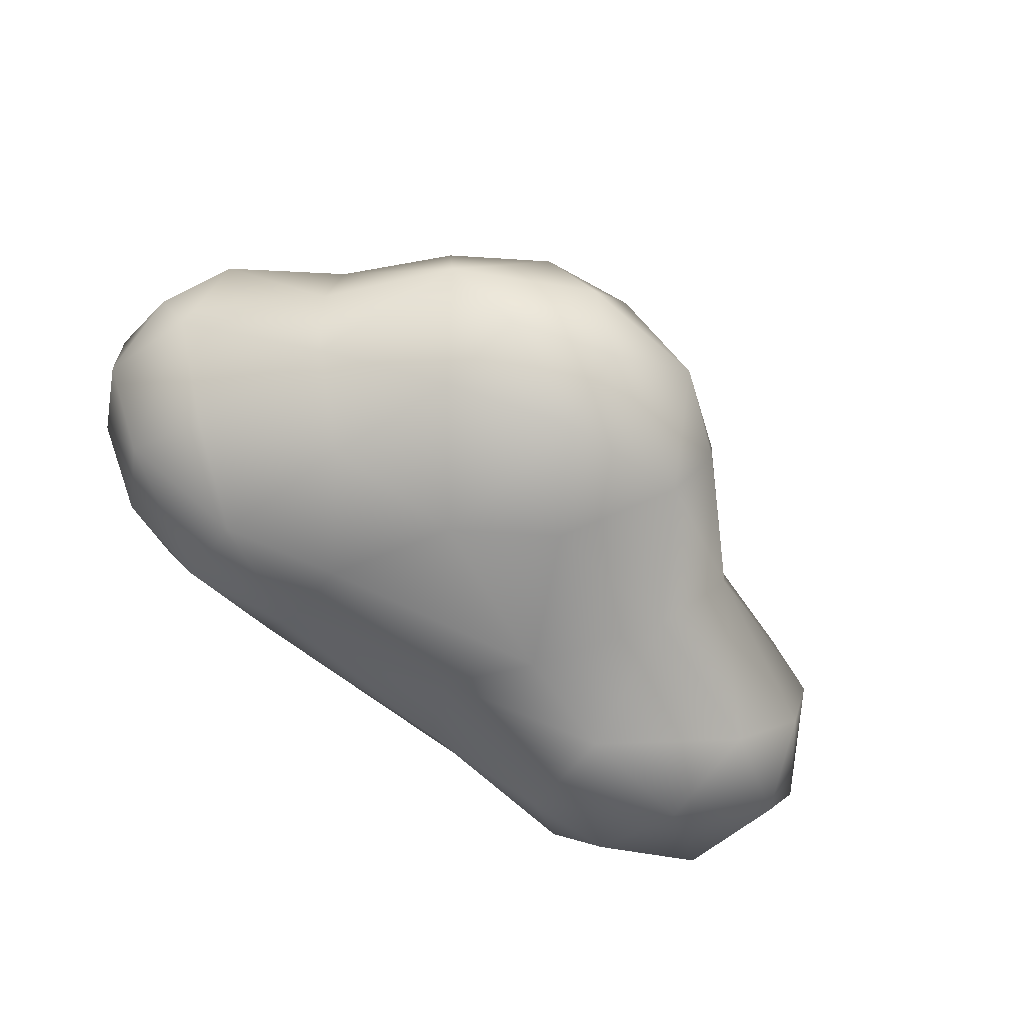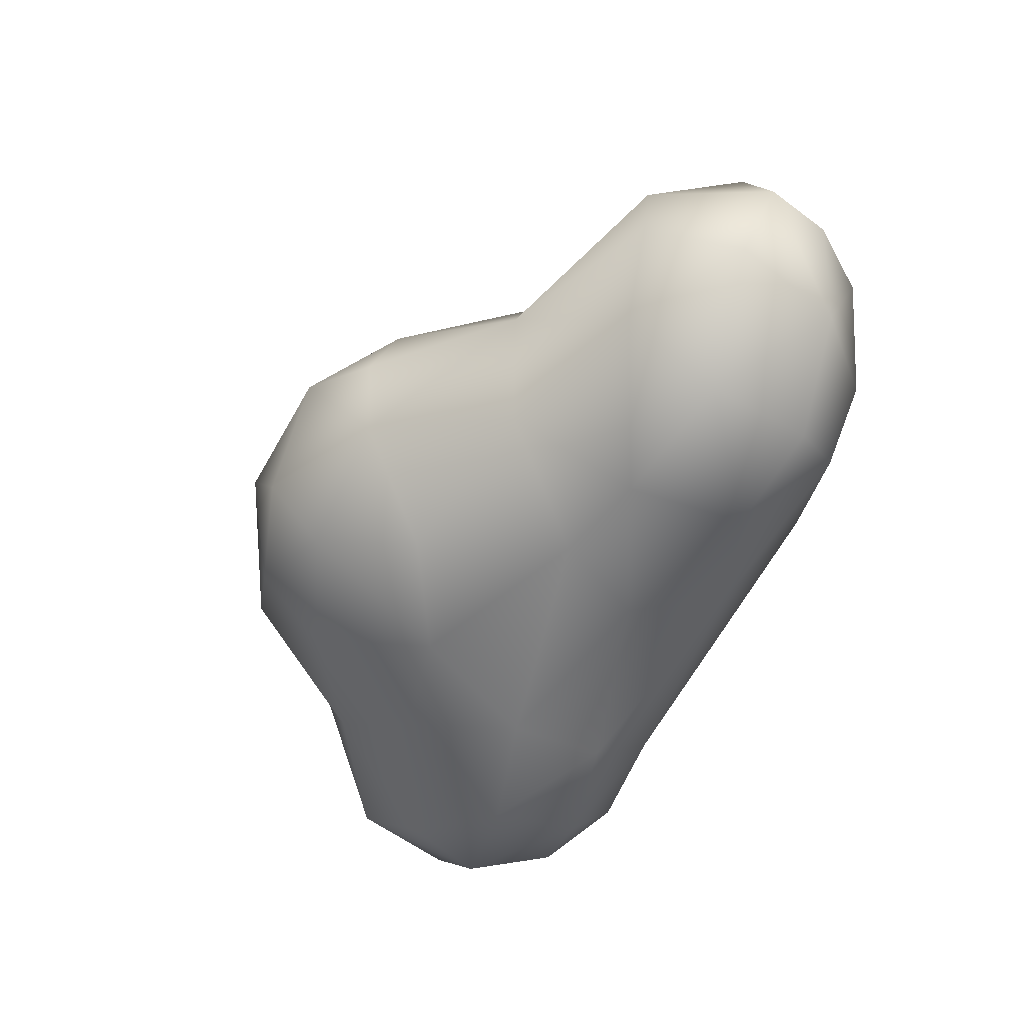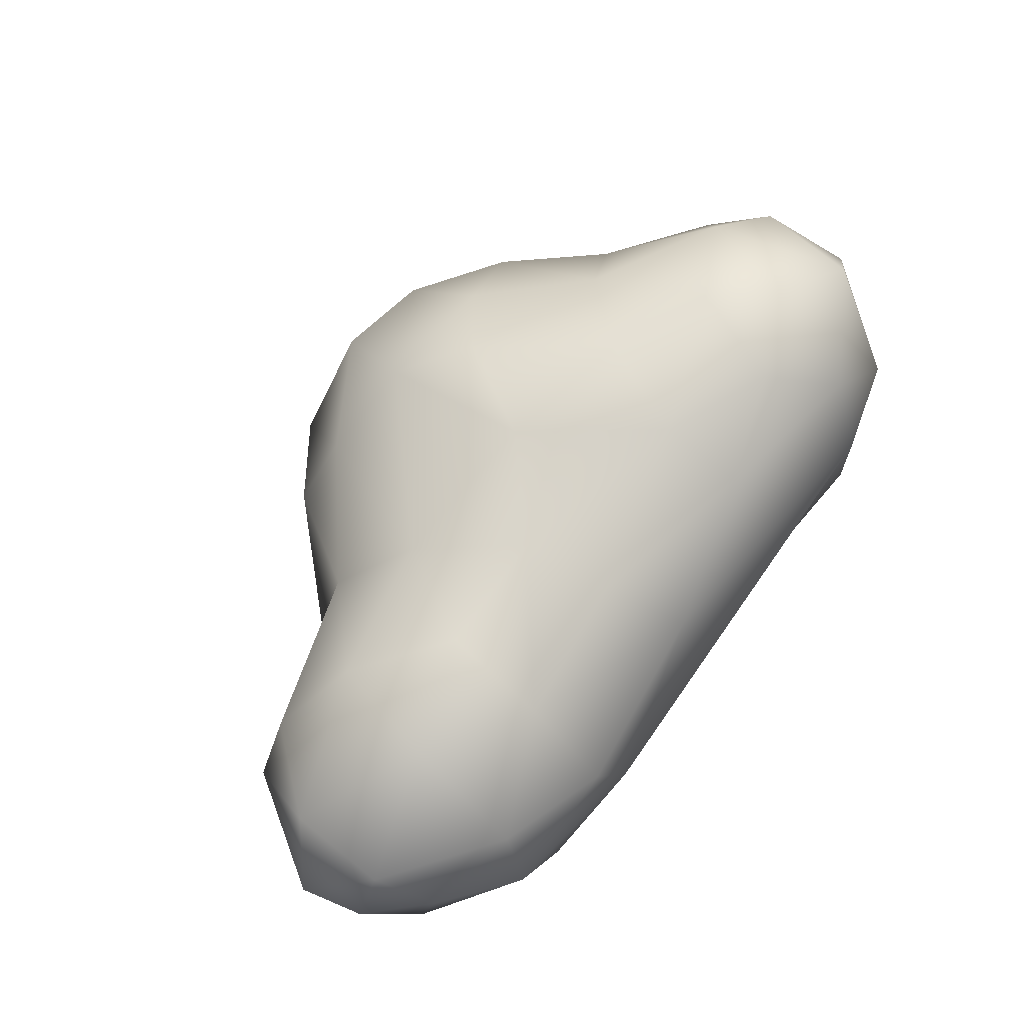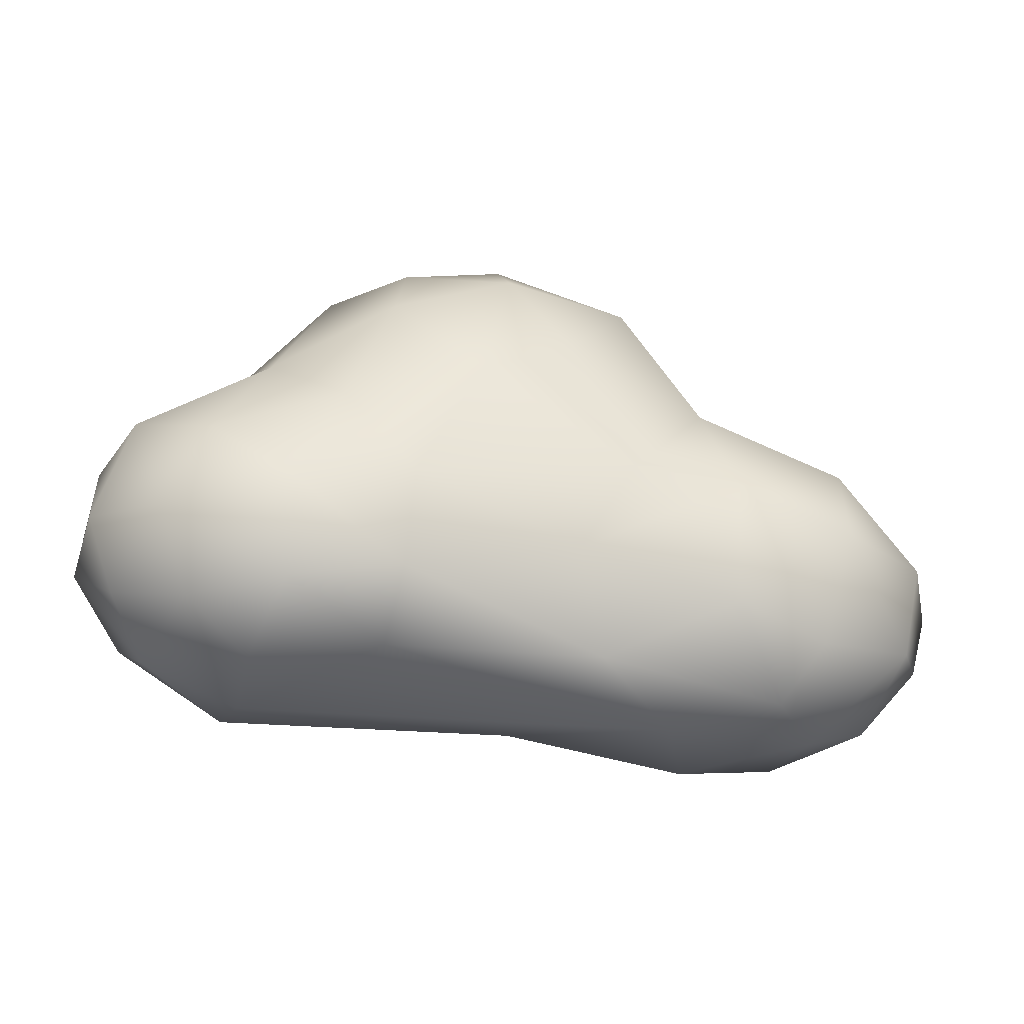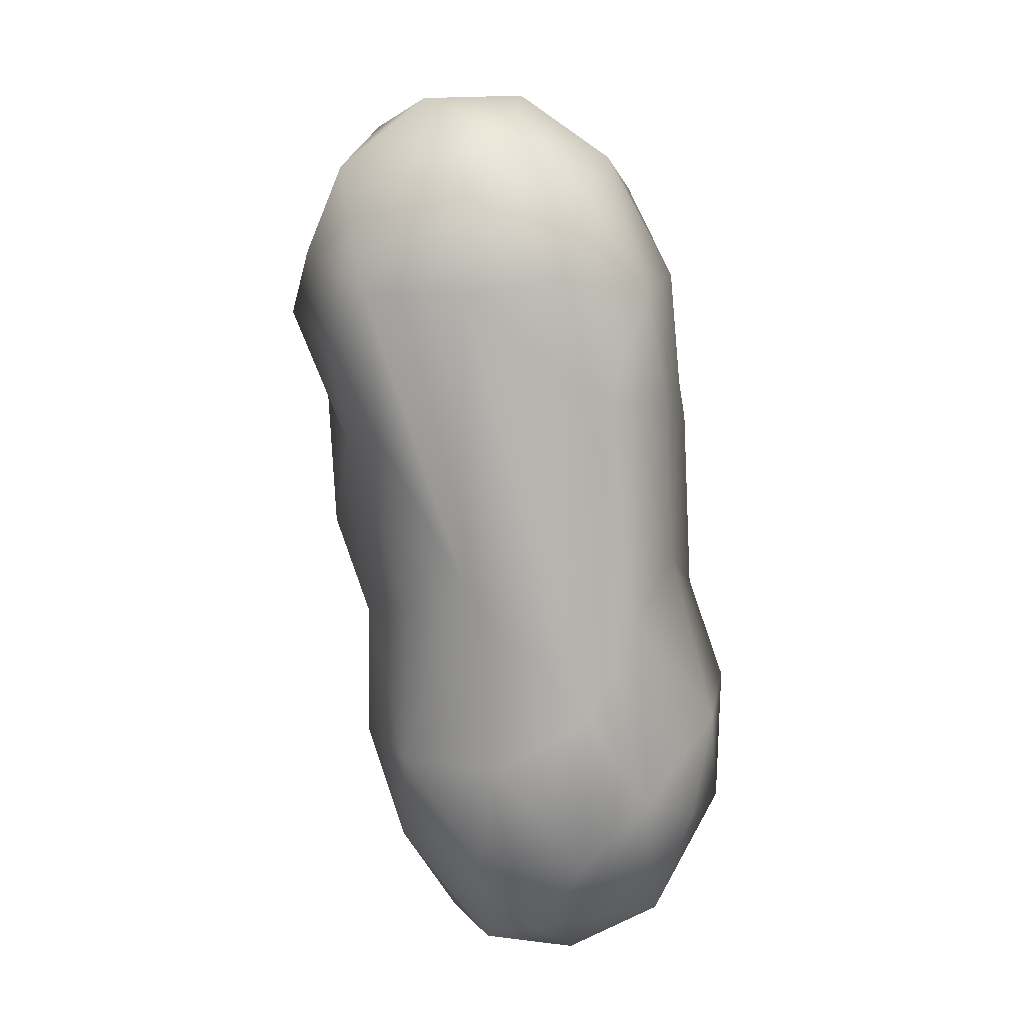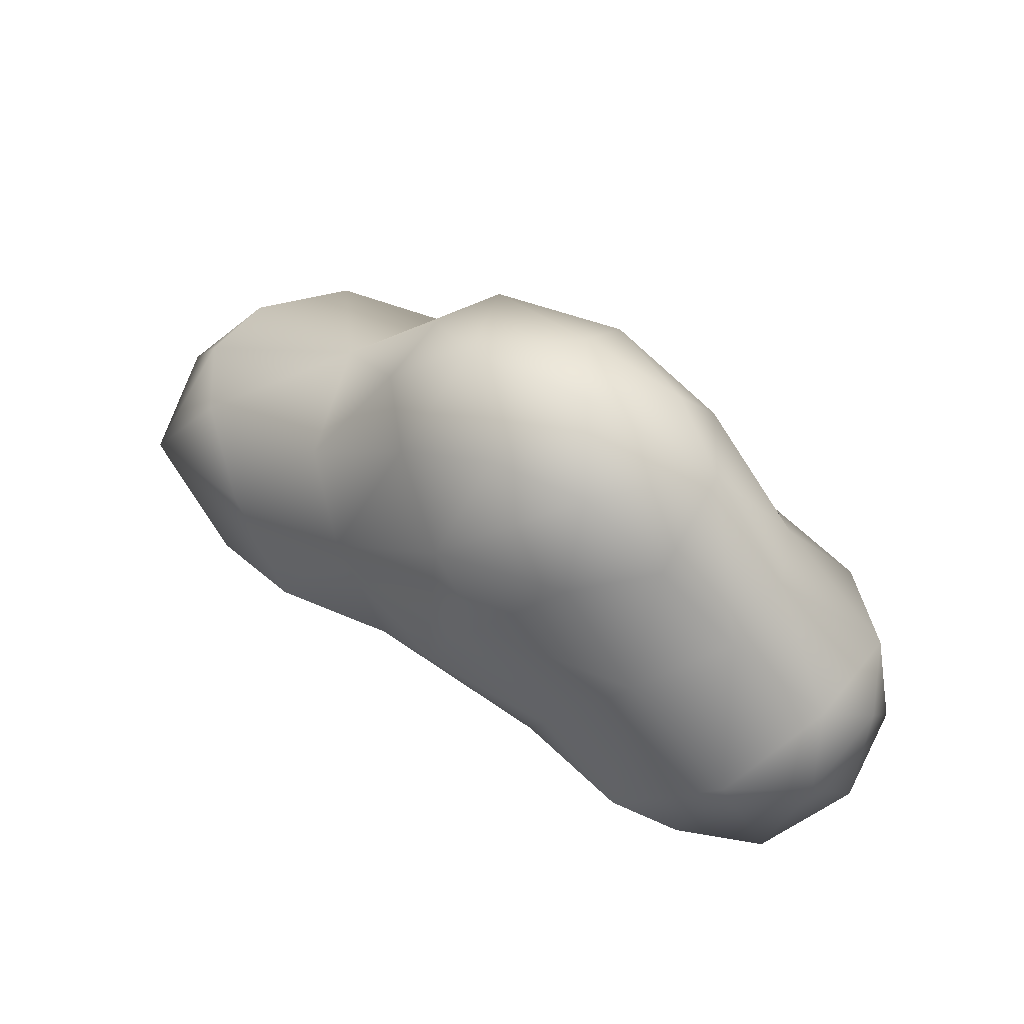
<metadata>
{"format":"obj","ext":"obj","renderer":"f3d","projection":"perspective","resolution":1024,"background":"white","views":[{"elev":-56.6,"azim":146.0,"up":"+Z"},{"elev":-69.6,"azim":-113.2,"up":"+Z"},{"elev":57.5,"azim":-50.3,"up":"+Z"},{"elev":-30.6,"azim":157.1,"up":"+Y"},{"elev":-75.5,"azim":86.2,"up":"+Y"},{"elev":59.8,"azim":23.2,"up":"+Y"}]}
</metadata>
<code>
g SmallCloud3
v -4.93 5.852 16.9
v -5.673 5.815 16.6
v -5.339 5.912 16.84
v -4.908 5.782 16.65
v -6 5.744 16.25
v -6.15 5.737 16.49
v -6.203 5.918 16.73
v -5.803 5.995 16.76
v -5.88 6.21 16.86
v -6.218 6.175 16.85
v -6.052 6.476 16.78
v -6.424 6.386 16.72
v -5.679 6.42 16.98
v -5.683 6.856 16.88
v -5.878 6.927 16.67
v -5.592 7.121 16.71
v -5.77 7.155 16.44
v -5.333 7.106 16.72
v -6.193 6.638 16.61
v -5.991 6.972 16.49
v -6.22 6.706 16.3
v -6.592 6.498 16.52
v -6.676 6.51 16.33
v -6.777 6.246 16.57
v -6.833 6.223 16.22
v -6.754 6.01 16.47
v -6.488 6.076 16.73
v -6.455 5.803 16.51
v -5.421 7.195 16.49
v -5.506 7.148 16.28
v -5.829 6.973 16.12
v -5.933 7.026 16.31
v -5.056 7.036 16.48
v -5.227 7.07 16.3
v -6.425 5.77 16.23
v -6.662 5.881 16.34
v -6.791 6.052 16.23
v -4.821 6.735 16.54
v -4.877 6.725 16.76
v -4.596 6.548 16.77
v -5.097 6.949 16.75
v -5.092 6.607 16.93
v -4.777 6.415 17.03
v -5.058 6.249 17.11
v -5.303 6.375 17.02
v -5.378 6.116 16.94
v -5.525 6.701 16.97
v -5.319 6.874 16.86
v -4.523 6.481 16.47
v -4.555 6.365 16.91
v -4.641 6.053 16.99
v -4.459 6.155 16.79
v -4.645 5.874 16.67
v -4.875 6.121 17.07
v -4.471 6.409 16.65
v -5.098 6.002 16.99
v -5.349 6.589 15.99
v -5.017 6.529 16.17
v -5.157 6.868 16.19
v -4.857 6.681 16.35
v -5.056 7.036 16.48
v -5.184 6.259 16.05
v -4.882 6.188 16.1
v -5.18 6.002 16.11
v -4.89 5.949 16.18
v -4.675 6.367 16.22
v -4.523 6.481 16.47
v -5.778 6.36 15.96
v -5.227 7.07 16.3
v -5.472 6.985 16.11
v -4.578 6.149 16.3
v -4.439 6.205 16.53
v -5.646 6.118 16.04
v -6.032 6.297 15.85
v -6.03 6.63 16.04
v -6.417 6.472 15.96
v -6.047 5.979 15.91
v -5.755 5.862 16.14
v -5.611 6.735 16
v -5.829 6.973 16.12
v -6.22 6.706 16.3
v -6.617 6.508 16.14
v -6.696 6.264 16.02
v -6.365 6.213 15.84
v -6.621 5.98 16.01
v -6.319 5.924 15.94
v -6.833 6.223 16.22
v -6.791 6.052 16.23
v -6.246 5.788 16.08
v -6 5.744 16.25
v -6.425 5.77 16.23
v -6.662 5.881 16.34
v -5.186 5.846 16.26
v -4.908 5.782 16.65
v -4.866 5.813 16.41
v -4.645 5.874 16.67
v -4.676 5.933 16.36
v -4.521 6.006 16.56
v -4.459 6.155 16.79
v -4.471 6.409 16.65
v -4.821 6.735 16.54
v -5.506 7.148 16.28
v -6.617 6.508 16.14
g SmallCloud3_0
f 3 2 1
f 2 4 1
f 2 5 4
f 6 5 2
f 7 6 2
f 8 7 2
f 8 2 3
f 8 9 7
f 9 10 7
f 11 10 9
f 12 10 11
f 11 9 13
f 11 13 14
f 11 14 15
f 15 14 16
f 16 17 15
f 18 16 14
f 12 11 19
f 15 19 11
f 15 20 19
f 15 17 20
f 20 21 19
f 19 21 22
f 19 22 12
f 21 23 22
f 22 23 24
f 24 12 22
f 24 23 25
f 25 26 24
f 24 26 27
f 12 24 27
f 26 28 27
f 18 29 16
f 16 29 17
f 17 29 30
f 31 17 30
f 31 21 32
f 20 32 21
f 32 17 31
f 20 17 32
f 29 18 33
f 34 29 33
f 34 30 29
f 28 7 27
f 27 7 10
f 10 12 27
f 28 6 7
f 28 35 6
f 36 35 28
f 26 36 28
f 35 5 6
f 37 36 26
f 39 38 33
f 40 38 39
f 41 39 33
f 42 39 41
f 43 39 42
f 40 39 43
f 43 42 44
f 44 42 45
f 46 44 45
f 47 45 42
f 48 47 42
f 48 42 41
f 40 49 38
f 47 13 45
f 13 46 45
f 9 46 13
f 9 8 46
f 43 50 40
f 51 50 43
f 51 52 50
f 51 53 52
f 51 43 54
f 43 44 54
f 50 52 55
f 1 53 51
f 54 1 51
f 56 1 54
f 4 53 1
f 55 40 50
f 40 55 49
f 3 1 56
f 46 3 56
f 8 3 46
f 56 44 46
f 44 56 54
f 14 13 47
f 14 47 48
f 18 14 48
f 41 18 48
f 18 41 33
f 59 58 57
f 59 60 58
f 61 60 59
f 58 62 57
f 58 63 62
f 64 62 63
f 63 65 64
f 66 58 60
f 66 63 58
f 66 60 67
f 68 57 62
f 59 69 61
f 59 57 70
f 69 59 70
f 71 65 63
f 71 63 66
f 66 67 71
f 72 71 67
f 62 73 68
f 62 64 73
f 68 73 74
f 68 74 75
f 76 75 74
f 73 77 74
f 78 77 73
f 64 78 73
f 75 79 68
f 80 70 79
f 75 80 79
f 76 81 75
f 81 80 75
f 81 76 82
f 82 76 83
f 83 76 84
f 76 74 84
f 74 77 84
f 85 83 84
f 85 84 86
f 84 77 86
f 83 85 87
f 87 82 83
f 85 88 87
f 77 78 89
f 86 89 85
f 77 89 86
f 78 90 89
f 89 91 85
f 89 90 91
f 92 85 91
f 92 88 85
f 93 90 78
f 90 93 94
f 93 95 94
f 95 96 94
f 93 65 95
f 64 65 93
f 64 93 78
f 96 95 97
f 97 95 65
f 98 96 97
f 98 97 71
f 71 97 65
f 99 96 98
f 99 98 72
f 71 72 98
f 100 99 72
f 100 72 67
f 67 60 101
f 61 101 60
f 57 68 79
f 70 57 79
f 80 102 70
f 102 69 70
f 25 37 26
f 23 103 25
f 21 103 23

</code>
